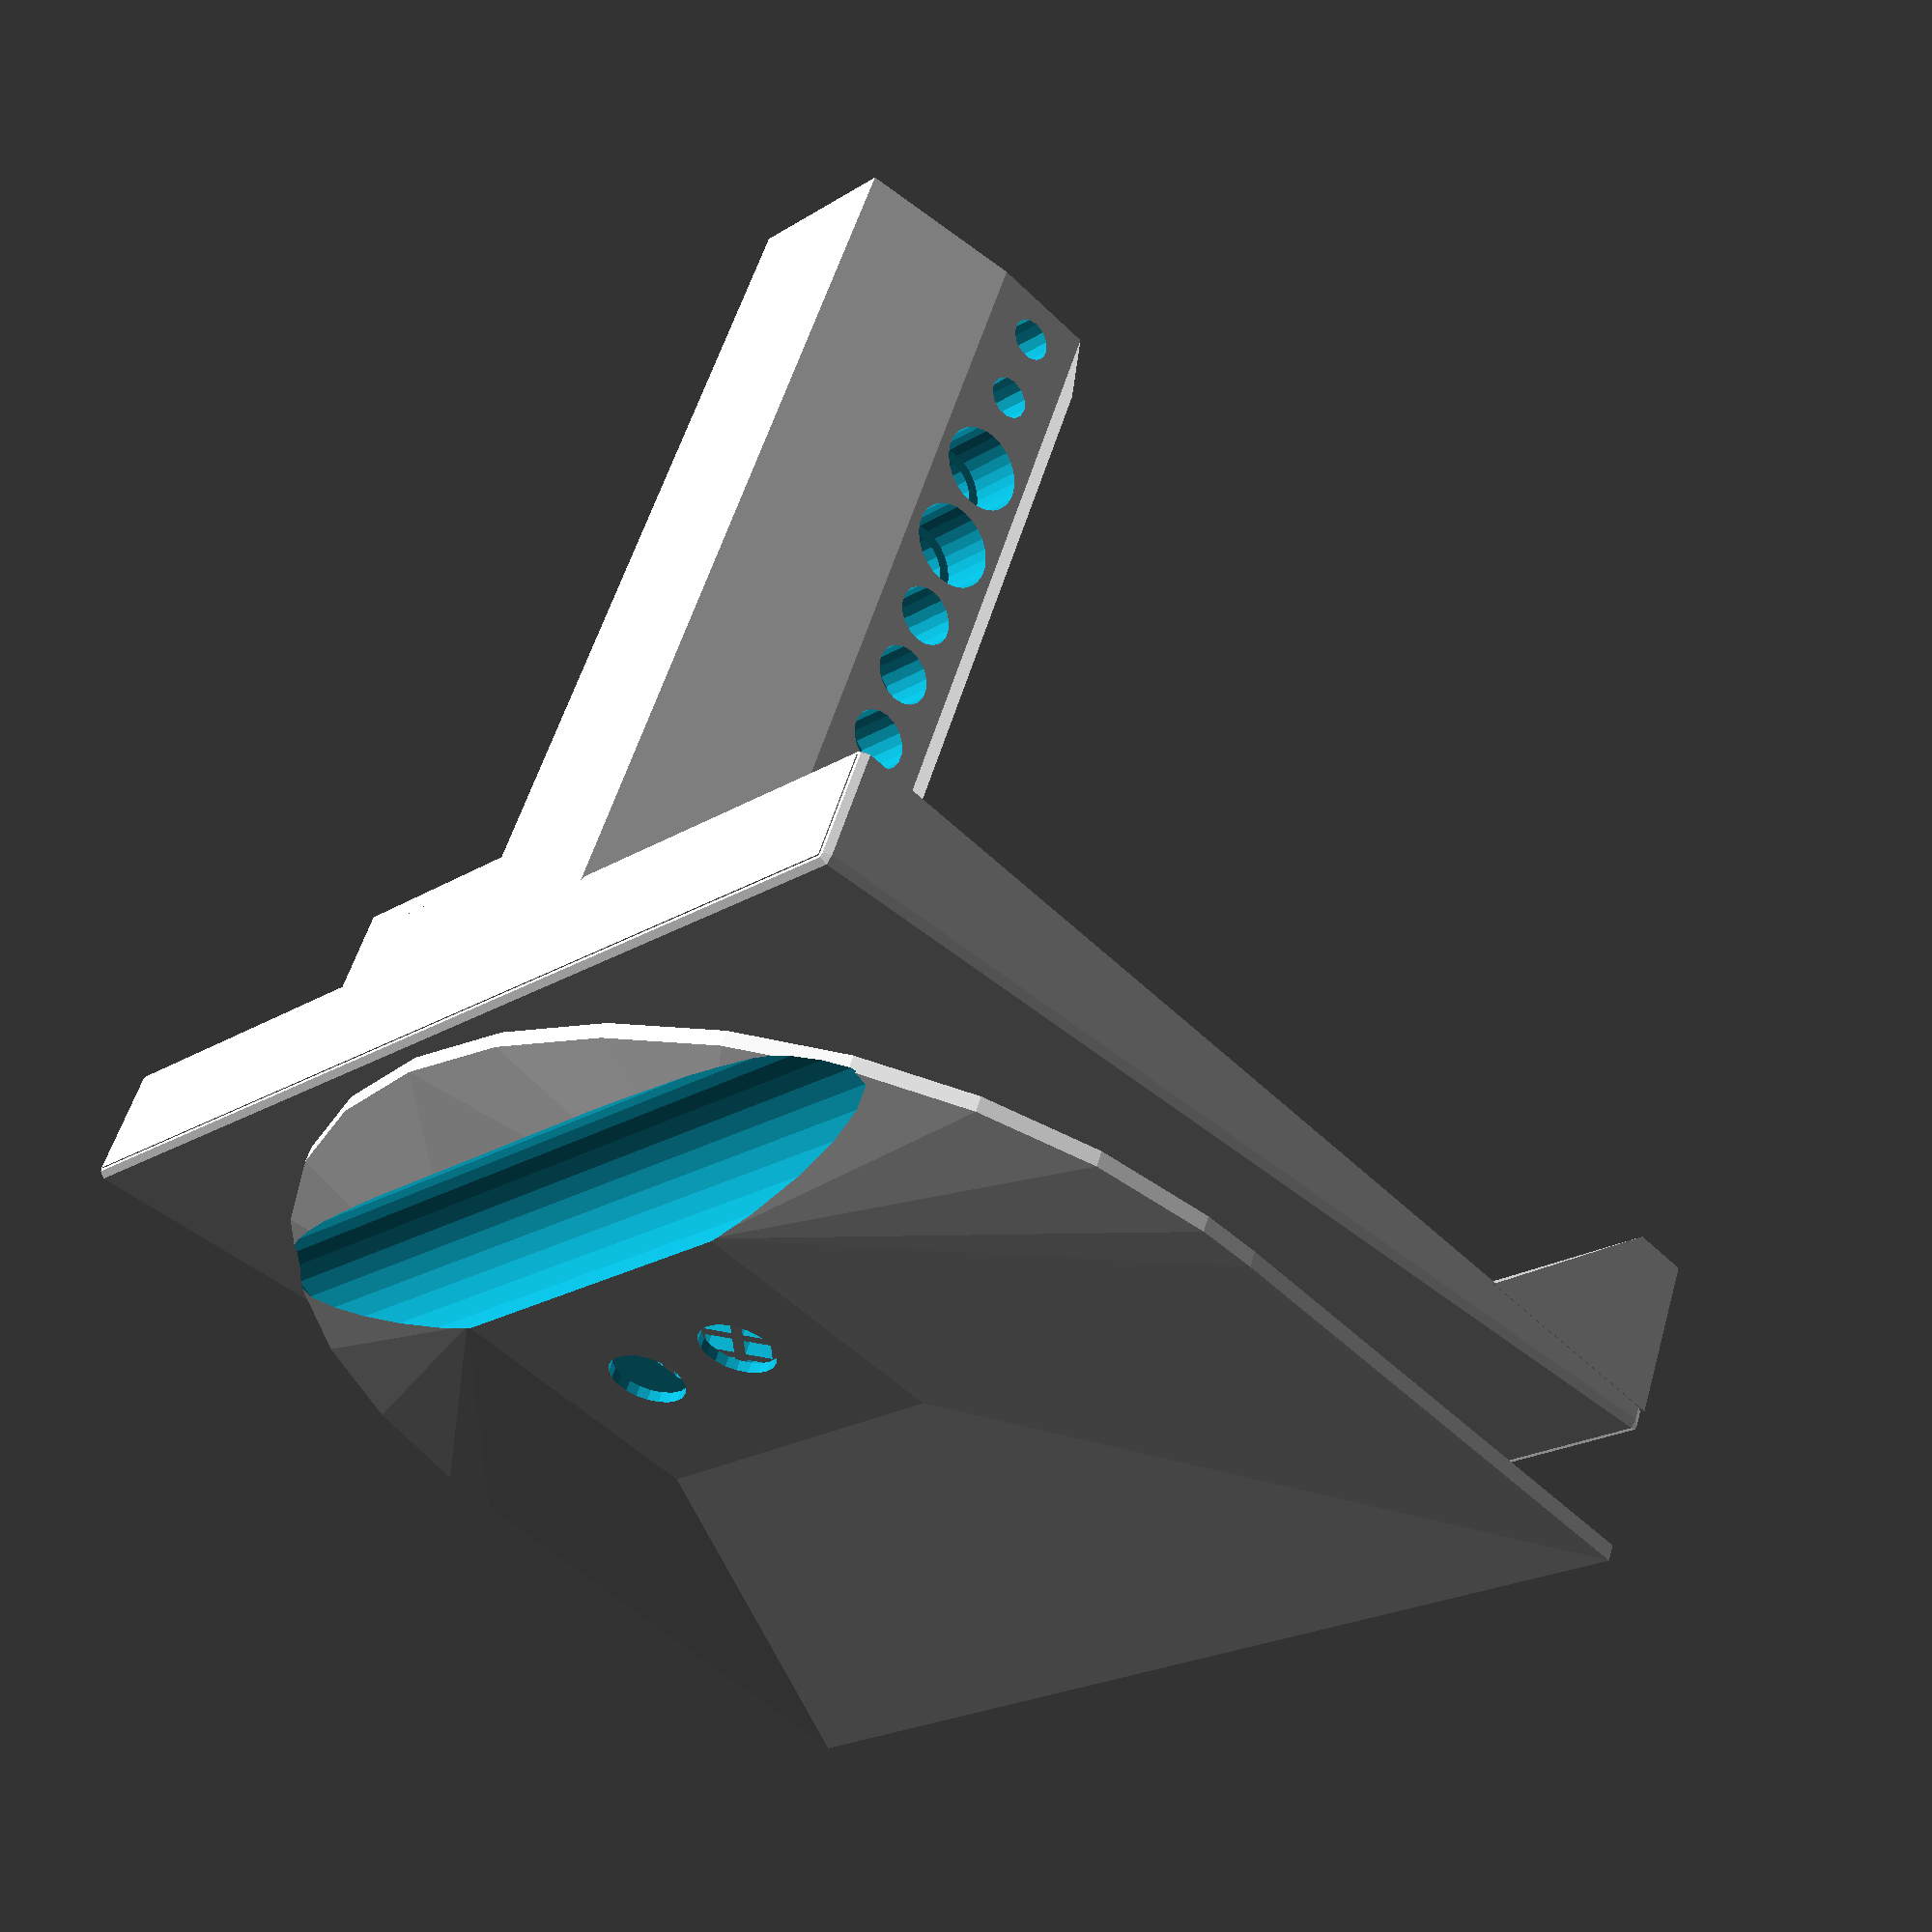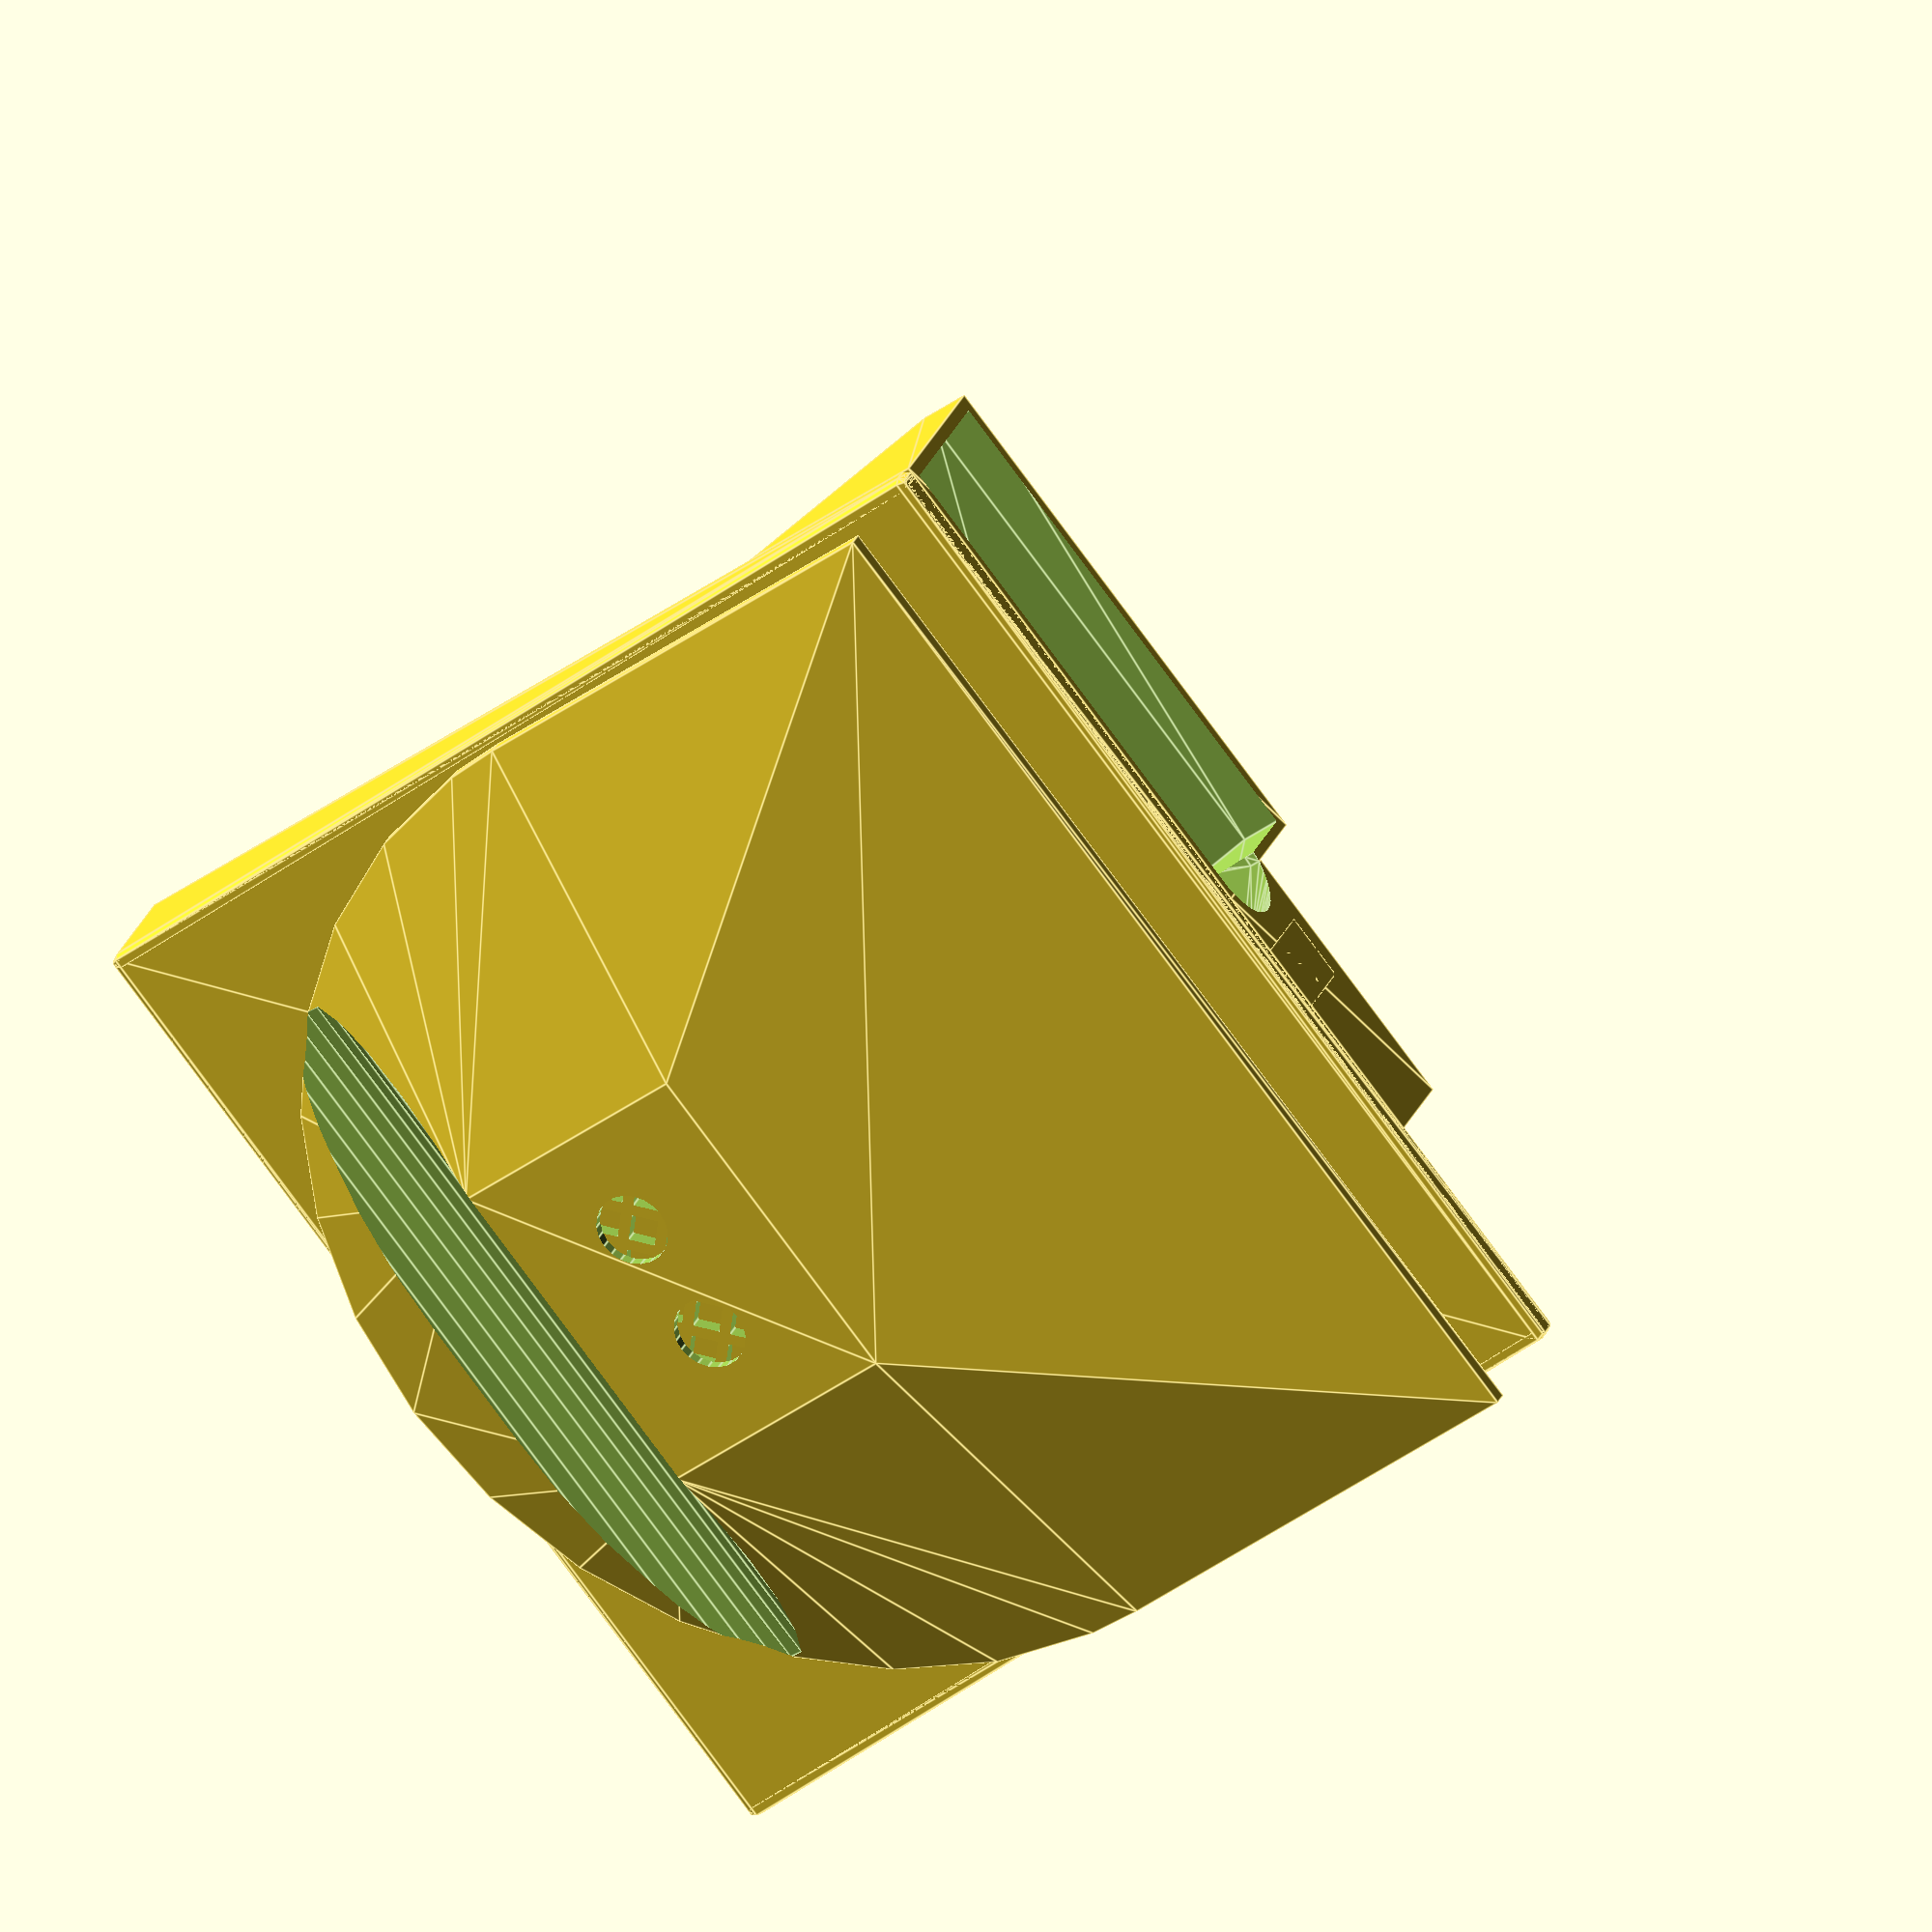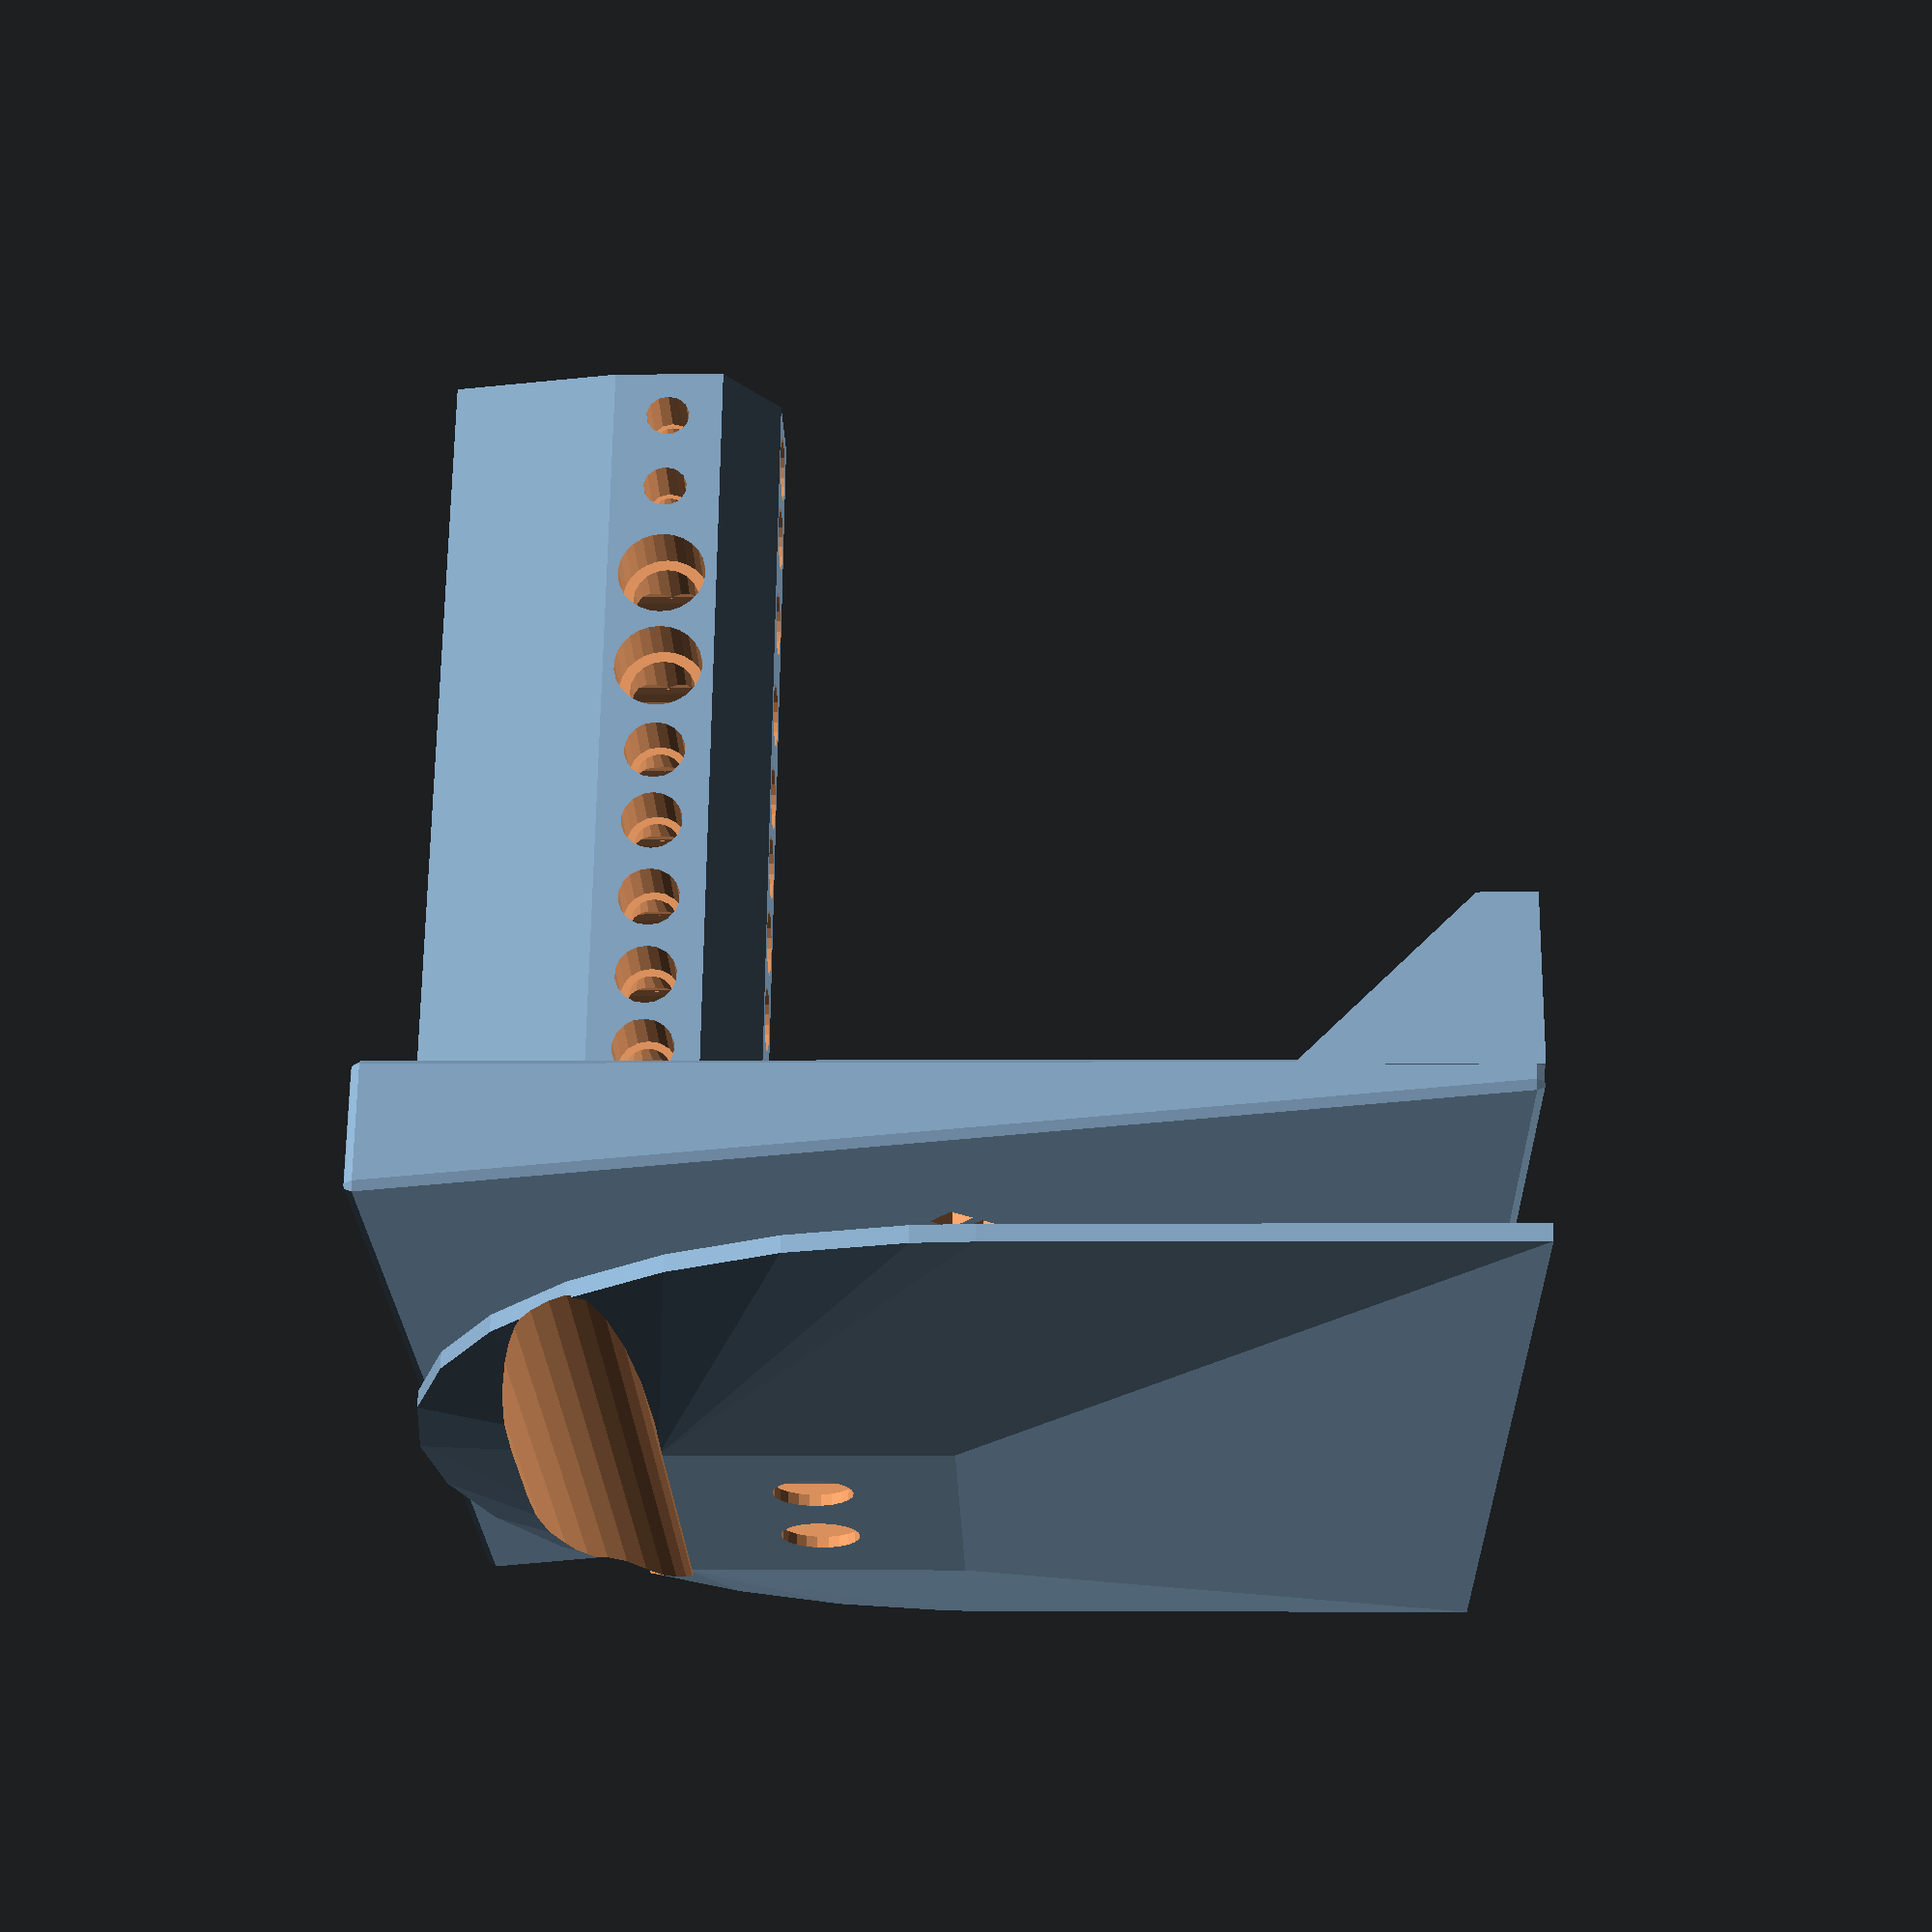
<openscad>

// outer and inner diameter of tube for the barometer
meter_diam = [11, 8]; 

// outer and inner diameters of all tubes towards the pipes
// by the way, it doesn't make a lot of sense using pipes 
// where the inside is much wider than the outside of he valves pipes
tubes = [ [11, 8], [11, 8], [11, 8], [11, 8], [11, 8], [11, 8],       
[16, 12], [16, 12],
[8, 6], [8, 6]];

// outer diameter of wider valve pipe:
wideOuter = 11.6;
// inner diameter of narrower valve pipe:
narrowInner = 8.2; 

// the height in your printer volume (z-axis)
height = 190;

// from https://en.wikibooks.org/wiki/OpenSCAD_User_Manual/Tips_and_Tricks#Add_all_values_in_a_list
function add2(v) = [for(p=v) 1]*v;
    
// placements of valves/tubes in x-direction
tubes_X = [for (i= [0 : len(tubes) -1])           
    round(
        add2([ for (j = [0 : i])  max (tubes[j][0], wideOuter) ]) 
        - (tubes[i][0])/2   // back to the middle of the tube
        + 10                // distance to bellow
        + 3*i               // 3mm distance between pipes
    )
];

// bellow case
case_points = [ [0, -98.5, 1.5], [0, 98.5, 1.5], [0, -98.5, height - 1.5], [0, 98.5, height - 1.5], [-20, -98.5, 1.5], [-20, 98.5, 1.5], [-3, -98.5, height - 1.5], [-3, 98.5, height - 1.5] ];
        
x_length = tubes_X[len(tubes) -1] + wideOuter/2 + 23.5;
echo(str("x length of the resulting print: ", x_length));

  //  echo(str("sounding length inside pipe ", name[i], " in mm: ", soundingLength[i]));

// bellow case
difference(){
    union(){                                // plus
        union(){                            // case towards bellow
            hull(){                         // towards voice chest
                translate(case_points[0])sphere(1.5); 
                translate(case_points[1])sphere(1.5); 
                translate(case_points[2])sphere(1.5); 
                translate(case_points[3])sphere(1.5);
            };
            hull(){                         // floor
                translate(case_points[0])sphere(1.5); 
                translate(case_points[1])sphere(1.5); 
                translate(case_points[4])sphere(1.5); 
                translate(case_points[5])sphere(1.5);
            };   
            difference(){
                hull(){                     // towards bellow
                    translate(case_points[4])sphere(1.5); 
                    translate(case_points[5])sphere(1.5); 
                    translate(case_points[6])sphere(1.5); 
                    translate(case_points[7])sphere(1.5);
                };
                for (j = [3 : 16]) translate([0, -5*j, 5*j])
                    for (i = [3 : 16 ])
                        translate([-12, 5*i, 5*i]) rotate([45, 0 , 0]) cube([20, 5, 5], true);
                };
            hull(){                         // side
                translate(case_points[0])sphere(1.5); 
                translate(case_points[2])sphere(1.5); 
                translate(case_points[4])sphere(1.5);
                translate(case_points[6])sphere(1.5);
            };
            hull(){                         // side
                translate(case_points[1])sphere(1.5); 
                translate(case_points[3])sphere(1.5); 
                translate(case_points[5])sphere(1.5);
                translate(case_points[7])sphere(1.5);
            };
            hull(){                         // top
                translate(case_points[2])sphere(1.5); 
                translate(case_points[3])sphere(1.5); 
                translate(case_points[6])sphere(1.5);
                translate(case_points[7])sphere(1.5);
            };
            translate([-20, -98.5, 0]) cube ([20, 197, 0.5], false);
        };
        union(){                            // tube holders
            rotate([90, 0, 0])                  // upper tube holder
                linear_extrude(meter_diam[0]*3.5 + 15) 
                    polygon(points = [
                        [0, height ], 
                        [0, height - 40], 
                        [meter_diam[0] + 5, meter_diam[0] + height - 35], 
                        [meter_diam[0] + 5, height ]
                    ]);
            translate ([0, meter_diam[0] * -2 - 15], 0) // lower tube holder
                cube ([meter_diam[0] + 5 , meter_diam[0] * 2 + 15, 20], false);
        };
        translate([0, 100, 0])              // bassin outside
            rotate([90, 0, 0])
                linear_extrude(100) 
                    polygon(points = [
                        [0, height ], 
                        [0, height - 40], 
                        [30, height - 10], 
                        [30, height ]
                    ]);
        union(){                             //ruler
            translate([0, -meter_diam[0] - 14, meter_diam[1]/2 +7.5])  
                cube([meter_diam[0] +2, 13, height - 7.5 - meter_diam[1]/2], false);
            for (i= [0:2:(height-10)])
            translate([meter_diam[0] +1.4, -meter_diam[0] - 14, i])   
                cube([1, 13, 1], false);
            for (i= [0:10:(height-10)])
            translate([meter_diam[0] +1.8, -meter_diam[0] - 14, i])   
                cube([1, 13, 1], false);
        };
            rotate([0, 90, 0])              // windchest outside
                linear_extrude(tubes_X[len(tubes) -1] + wideOuter/2 + 3) 
                    polygon(points = [
                        [0, -0.1], 
                        [-60, 15 - 2 - wideOuter/2], 
                        [-60, 15 + 2 + wideOuter/2],
                        [-50, 35], 
                        [-30, 35],
                        [0, 30]
                    ]);
    };
    union(){                // minus                             
        union(){            // barometer tube spacers
            translate([meter_diam[0]/2 + 1.5, -meter_diam[0]/2 - 3, meter_diam[1]/2 +7.5])
                cylinder (height - 30, meter_diam[0]/2, meter_diam[0]/2);
            translate([meter_diam[0]/2 + 1.5, -meter_diam[0]*1.5 - 13, meter_diam[1]/2 +7.5])
                cylinder (height - 30, meter_diam[0]/2, meter_diam[0]/2);
        };
        union(){            // lower barometer action
            translate([meter_diam[0]/2 + 1.5, -meter_diam[0]/2 - 3, meter_diam[1]/2 +2])
                cylinder (6, meter_diam[1]/2, meter_diam[1]/2);
            translate([meter_diam[0]/2 + 1.5, -meter_diam[0]*1.5 - 13, meter_diam[1]/2 +2])
                cylinder (6, meter_diam[1]/2, meter_diam[1]/2);
            hull(){
                translate([meter_diam[0]/2 + 1.5, -meter_diam[0]*1.5 - 13, meter_diam[1]/2 +2])
                    sphere(meter_diam[1]/2);
                translate([meter_diam[0]/2 + 1.5, -meter_diam[0]/2 - 3, meter_diam[1]/2 +2])
                    sphere(meter_diam[1]/2);
            };
        };
        for (i = [1 : 5])   // spacers for nylon string
            translate([2.5, 0, 25*i + 20])
                rotate ([90, 0, 0]) cylinder(50, 1, 1, false);
        union(){                    // upper barometer action
            translate([meter_diam[0]/2 + 1.5, -meter_diam[0]/2 - 3, height - 9 - meter_diam[1]])
                cylinder (10, meter_diam[1]/2, meter_diam[1]/2);
            translate([meter_diam[0]/2 + 1.5, -meter_diam[0]*1.5 - 13, height - 9 - meter_diam[1]])
                cylinder (10, meter_diam[1]/2, meter_diam[1]/2);
            translate([meter_diam[0]/2 + 1.5, -meter_diam[0]/2 - 3, height - 37 - meter_diam[1]])
                cylinder (28.01, meter_diam[0]/2, meter_diam[0]/2);
            translate([meter_diam[0]/2 + 1.5, -meter_diam[0]*1.5 - 13, height - 35 - meter_diam[1]])
                cylinder (30.01, meter_diam[0]/2, meter_diam[0]/2);
            hull(){
                translate([meter_diam[0]/2 + 3, 2, height])
                    sphere(meter_diam[0]/2 + 1.5);
                translate([meter_diam[0]/2 + 1.5, 10, height - 21.5])
                    sphere(meter_diam[0]/2);
                translate([meter_diam[0]/2 + 1.5, -meter_diam[0]/2 - 3, height - meter_diam[1]])
                    sphere(meter_diam[1]/2);
            };    
            hull(){
                translate([meter_diam[0]/2 + 1.5, -meter_diam[0]*1.5 - 13, height - meter_diam[1]])
                    sphere(meter_diam[1]/2);
                translate([meter_diam[0]/2 + 1.5, -meter_diam[0]*2.5 - 15, height - meter_diam[1]])
                    sphere(meter_diam[1]/2);        
            };
            hull(){
                translate([meter_diam[0]/2 + 1.5, -meter_diam[0]*2.5 - 15, height - meter_diam[1]])
                    sphere(meter_diam[1]/2);  
                translate([- 2, -meter_diam[0]*2.5 - 15, height - 35])
                rotate([0, 90, 0])
                    cylinder (0.01, meter_diam[0], meter_diam[0]);
            }; 
        };
        
        translate([0, 97.5, 0])             // bassin inside
        rotate([90, 0, 0])
        linear_extrude(95.5) 
            polygon(points = [
                [1.5, height + 2], 
                [1.5, height - 35], 
                [28, height - 8], 
                [28, height + 2]
            ]);    
        for (i = [0 : len(tubes) -1])           // valve spacers
            translate ([tubes_X[i], 15, 20]) cylinder(50, wideOuter/2, wideOuter/2, false);
        translate([-5, 0, 0])                   // windchest inside
            rotate([0, 90, 0])
                linear_extrude(tubes_X[len(tubes) -1] + wideOuter/2 + 5) 
                    polygon(points = [
                        [-1.5, 1.5], 
                        [-1.5, 28.5], 
                        [-20.05, 15 + wideOuter*0.4], 
                        [-20.05, 15 - wideOuter*0.4]
                    ]);
        union(){                                // towards pipes
            for (i = [0 : len(tubes) -1])
                translate ([tubes_X[i], 45, 40])    
                    rotate ([90, 0, 0]) cylinder(20, tubes[i][0]/2, tubes[i][0]/2, false);            
            for (i = [0 : len(tubes) -1])
                translate ([tubes_X[i], 25.5, 40]) 
                    rotate ([90, 0, 0]) cylinder(11, tubes[i][1]/2, wideOuter/2, false);
        };
    };
};


// bellow
difference(){
    hull(){
        translate([-30, -100, 100])cube ([3, 200,height - 100], false);
        difference(){
            translate([-30, 0, 100])rotate ([0, 90, 0])cylinder(3, 100, 100, false);
            translate([-30.5, -100, 101])cube ([4, 200, 100], false);
        };
    translate([-35, 0, 70])cube([15,65, 50], true);
    };
    translate([0, 12, 70])rotate([0, -90, 0])cylinder(50, 7, 7, false);     //minus
    translate([0, -12, 70])rotate([0, -90, 0])cylinder(50, 7, 7, false);
    translate([-33, 0, 70])cube([15,60, 45], true);
    translate([-45, 0, 30])rotate([90, 0, 0])cylinder(150, 16, 16, true);
};
/*
todo:
x and y volumme
chnGE NAME FOR meter diameter ( make shorter)
*/
</openscad>
<views>
elev=52.0 azim=247.6 roll=223.6 proj=p view=wireframe
elev=38.5 azim=300.0 roll=312.9 proj=o view=edges
elev=5.2 azim=289.0 roll=271.6 proj=p view=wireframe
</views>
